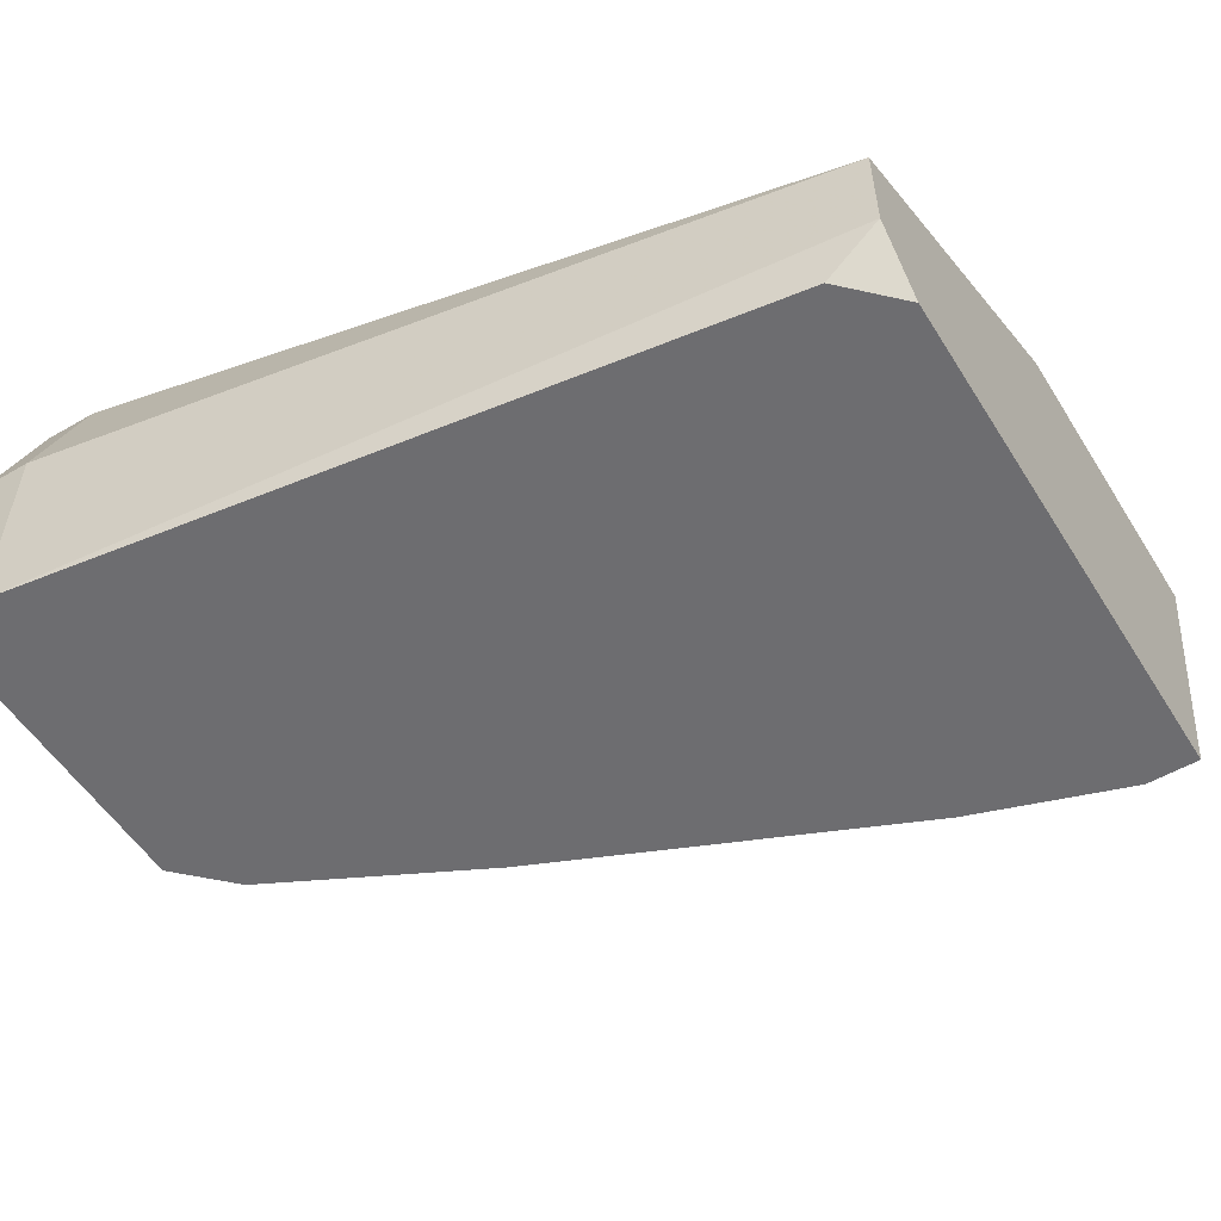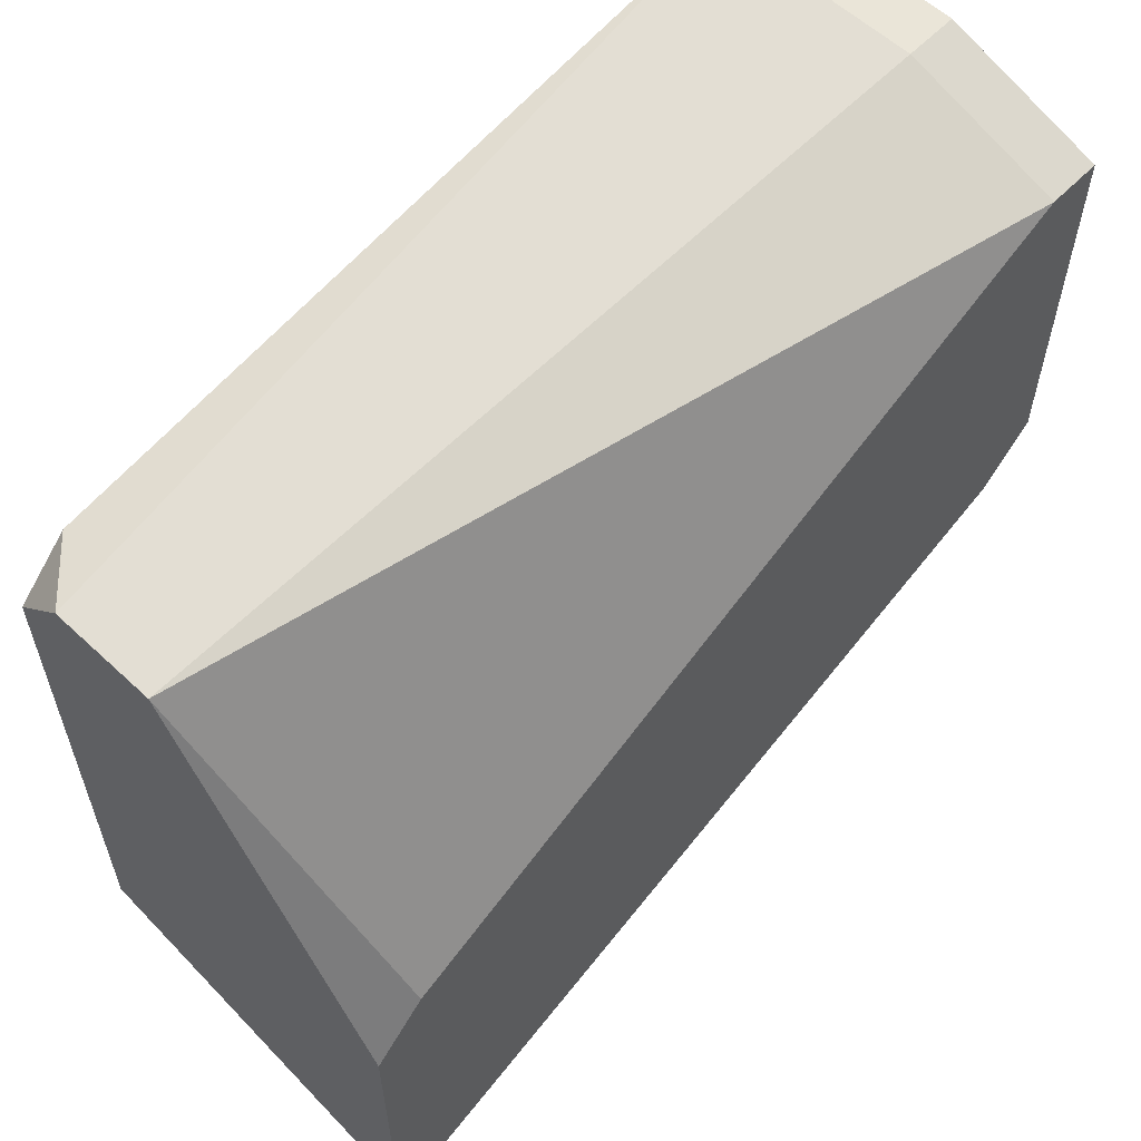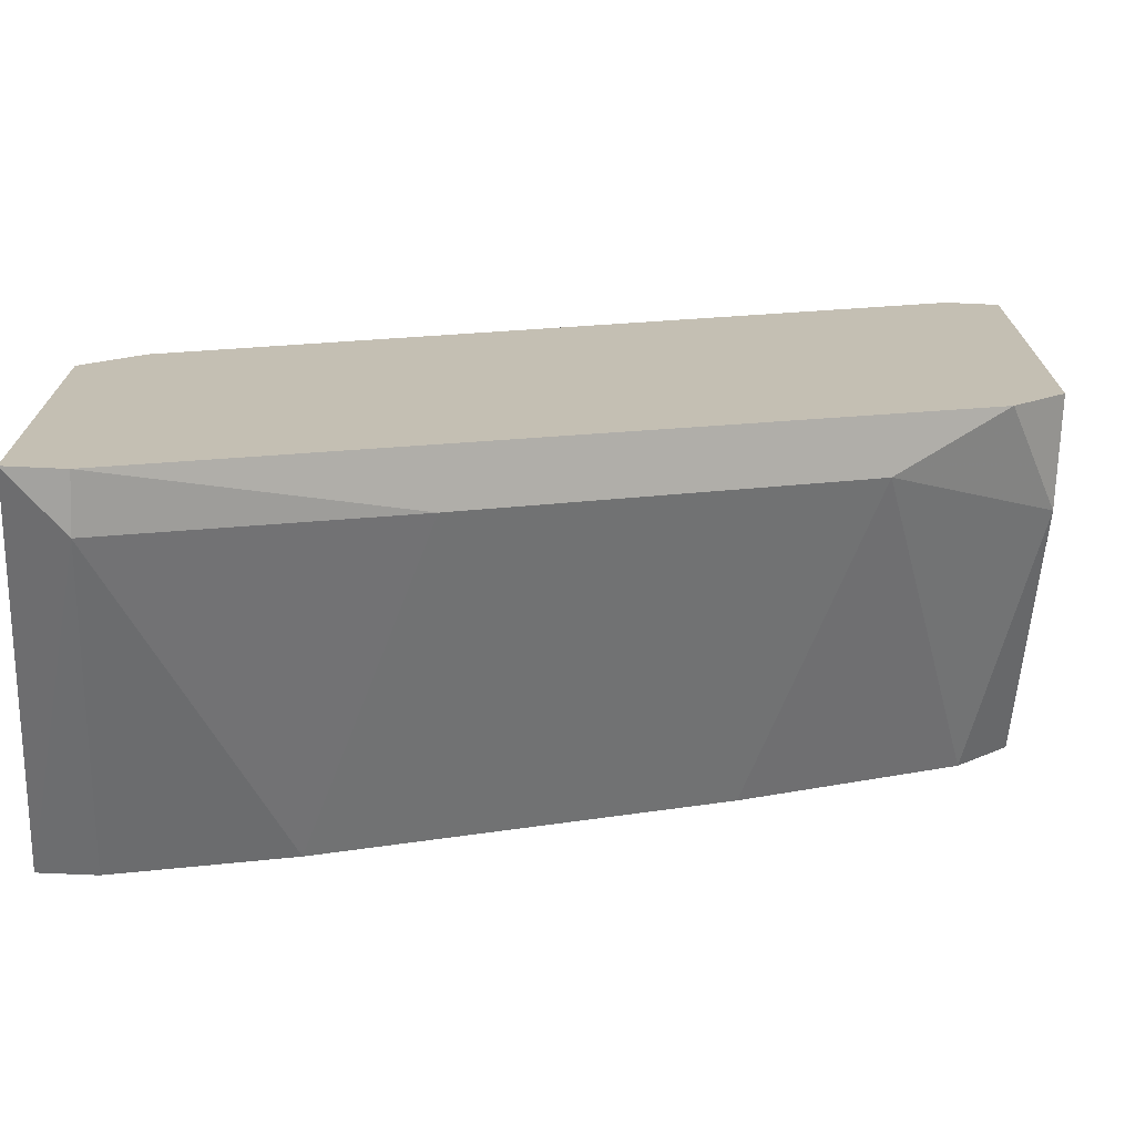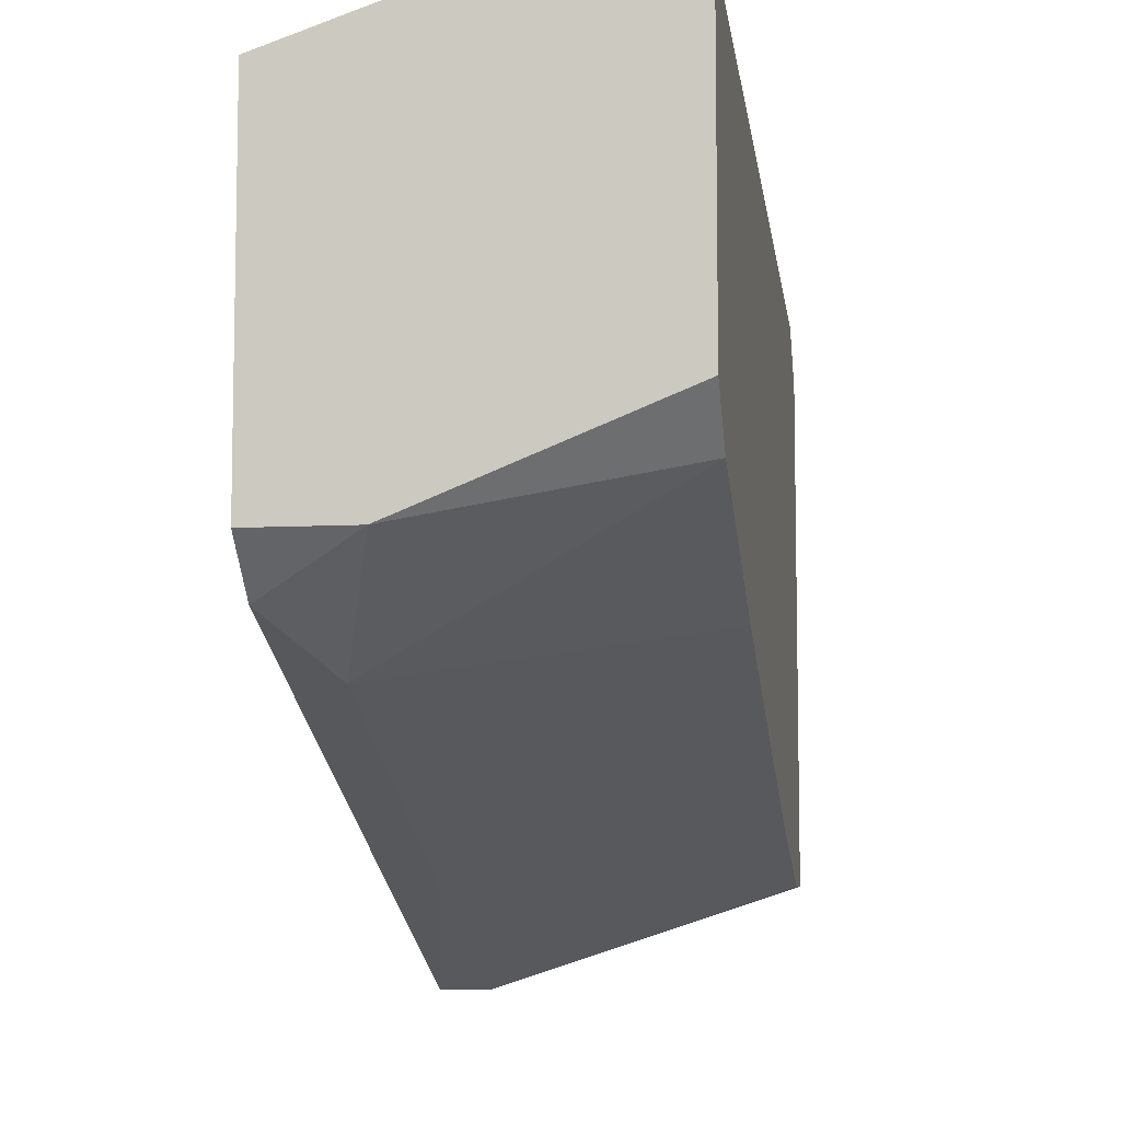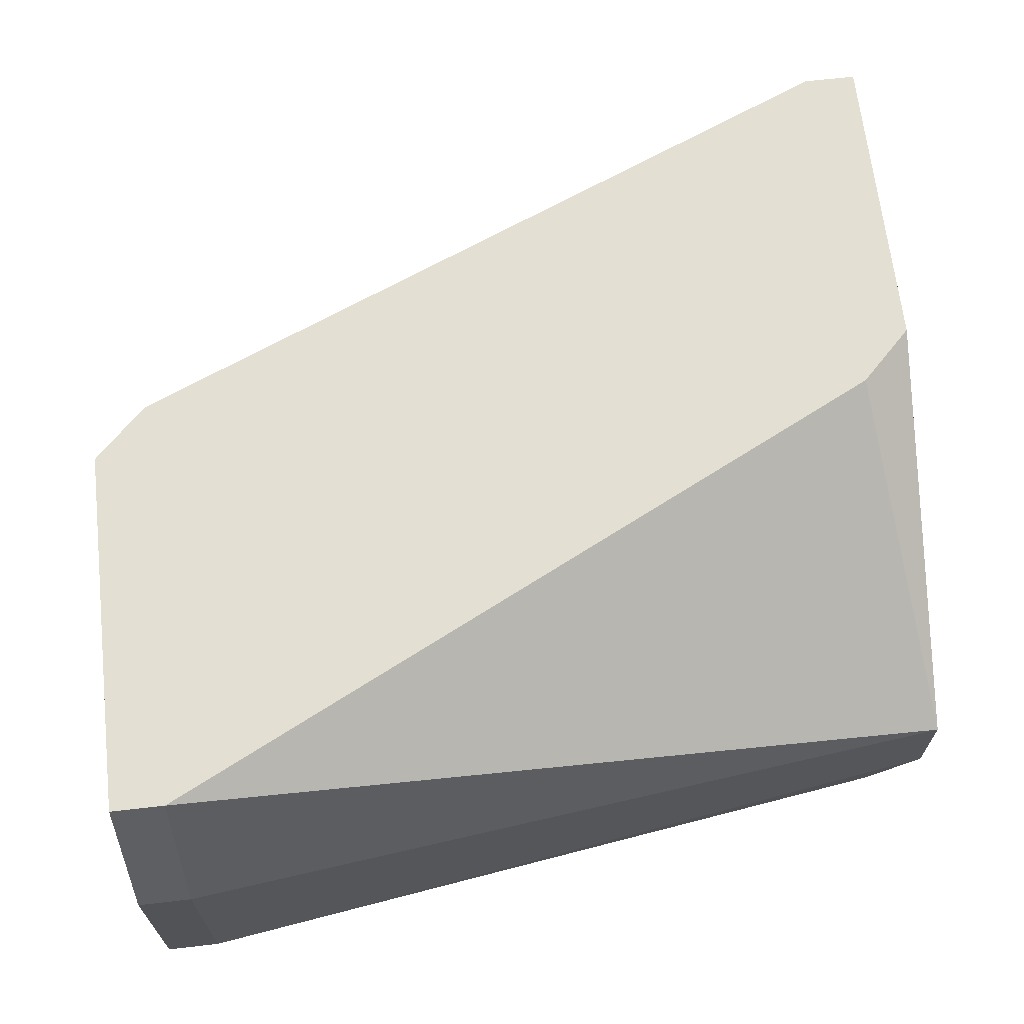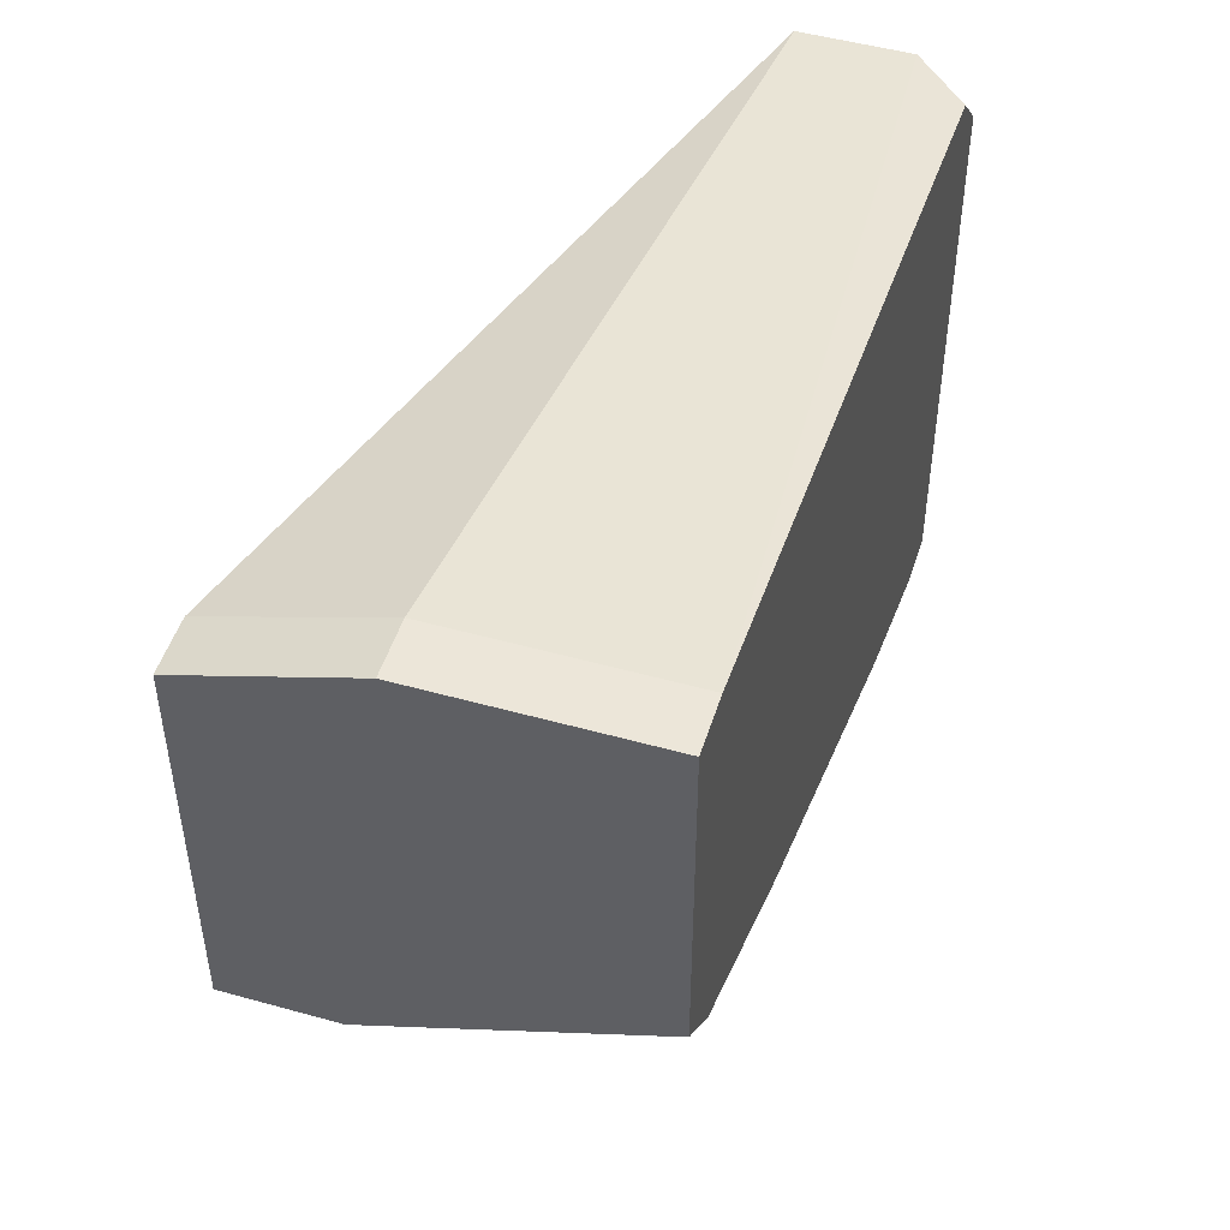
<metadata>
{"format":"obj","ext":"obj","renderer":"f3d","projection":"perspective","resolution":1024,"background":"white","views":[{"elev":-54.1,"azim":31.6,"up":"+Y"},{"elev":58.8,"azim":133.8,"up":"+Z"},{"elev":-72.4,"azim":177.5,"up":"+Z"},{"elev":-7.5,"azim":-81.0,"up":"+Z"},{"elev":66.6,"azim":-6.5,"up":"+Y"},{"elev":49.1,"azim":-72.8,"up":"+Z"}]}
</metadata>
<code>
v -0.01239 0.002466 0.02026
v -0.01239 -0.001171 0.01389
v -0.01239 -0.001171 0.02026
v -0.01239 0.005194 0.01935
v -0.01239 0.005194 0.01208
v -0.002383 -0.001171 0.009348
v -0.004203 0.004284 0.008438
v 0.001255 -0.000261 0.01844
v 0.001255 0.001557 0.01844
v 0.001255 -0.001171 0.008438
v 0.001255 -0.001171 0.01753
v 0.001255 0.005194 0.006617
v 0.001255 0.005194 0.01208
v 0.000344 0.004284 0.006617
v 0.000344 -0.001171 0.008438
v 0.000344 -0.001171 0.01844
v 0.000344 0.005194 0.006617
v 0.000344 0.005194 0.01298
v -0.01329 0.002466 0.02026
v -0.01329 0.003375 0.01298
v -0.01329 -0.001171 0.0148
v -0.01329 -0.001171 0.02026
v -0.01329 0.005194 0.01935
v -0.01329 0.005194 0.01298
v -0.01057 0.004284 0.01117
v -0.008748 -0.001171 0.01208
f 10 6 15
f 2 10 16
f 17 24 4
f 9 10 13
f 17 4 13
f 19 24 22
f 2 16 22
f 10 2 6
f 14 17 12
f 10 14 12
f 17 13 12
f 13 10 12
f 22 24 21
f 2 22 21
f 10 9 11
f 16 10 11
f 4 9 18
f 9 13 18
f 13 4 18
f 24 19 23
f 19 4 23
f 4 24 23
f 9 4 1
f 4 19 1
f 19 22 1
f 1 22 3
f 22 16 3
f 9 1 3
f 25 2 20
f 2 21 20
f 21 24 20
f 2 25 26
f 6 2 26
f 24 17 5
f 17 25 5
f 25 20 5
f 20 24 5
f 17 14 7
f 25 17 7
f 14 6 7
f 26 25 7
f 6 26 7
f 11 9 8
f 16 11 8
f 9 3 8
f 3 16 8
f 14 10 15
f 6 14 15

</code>
